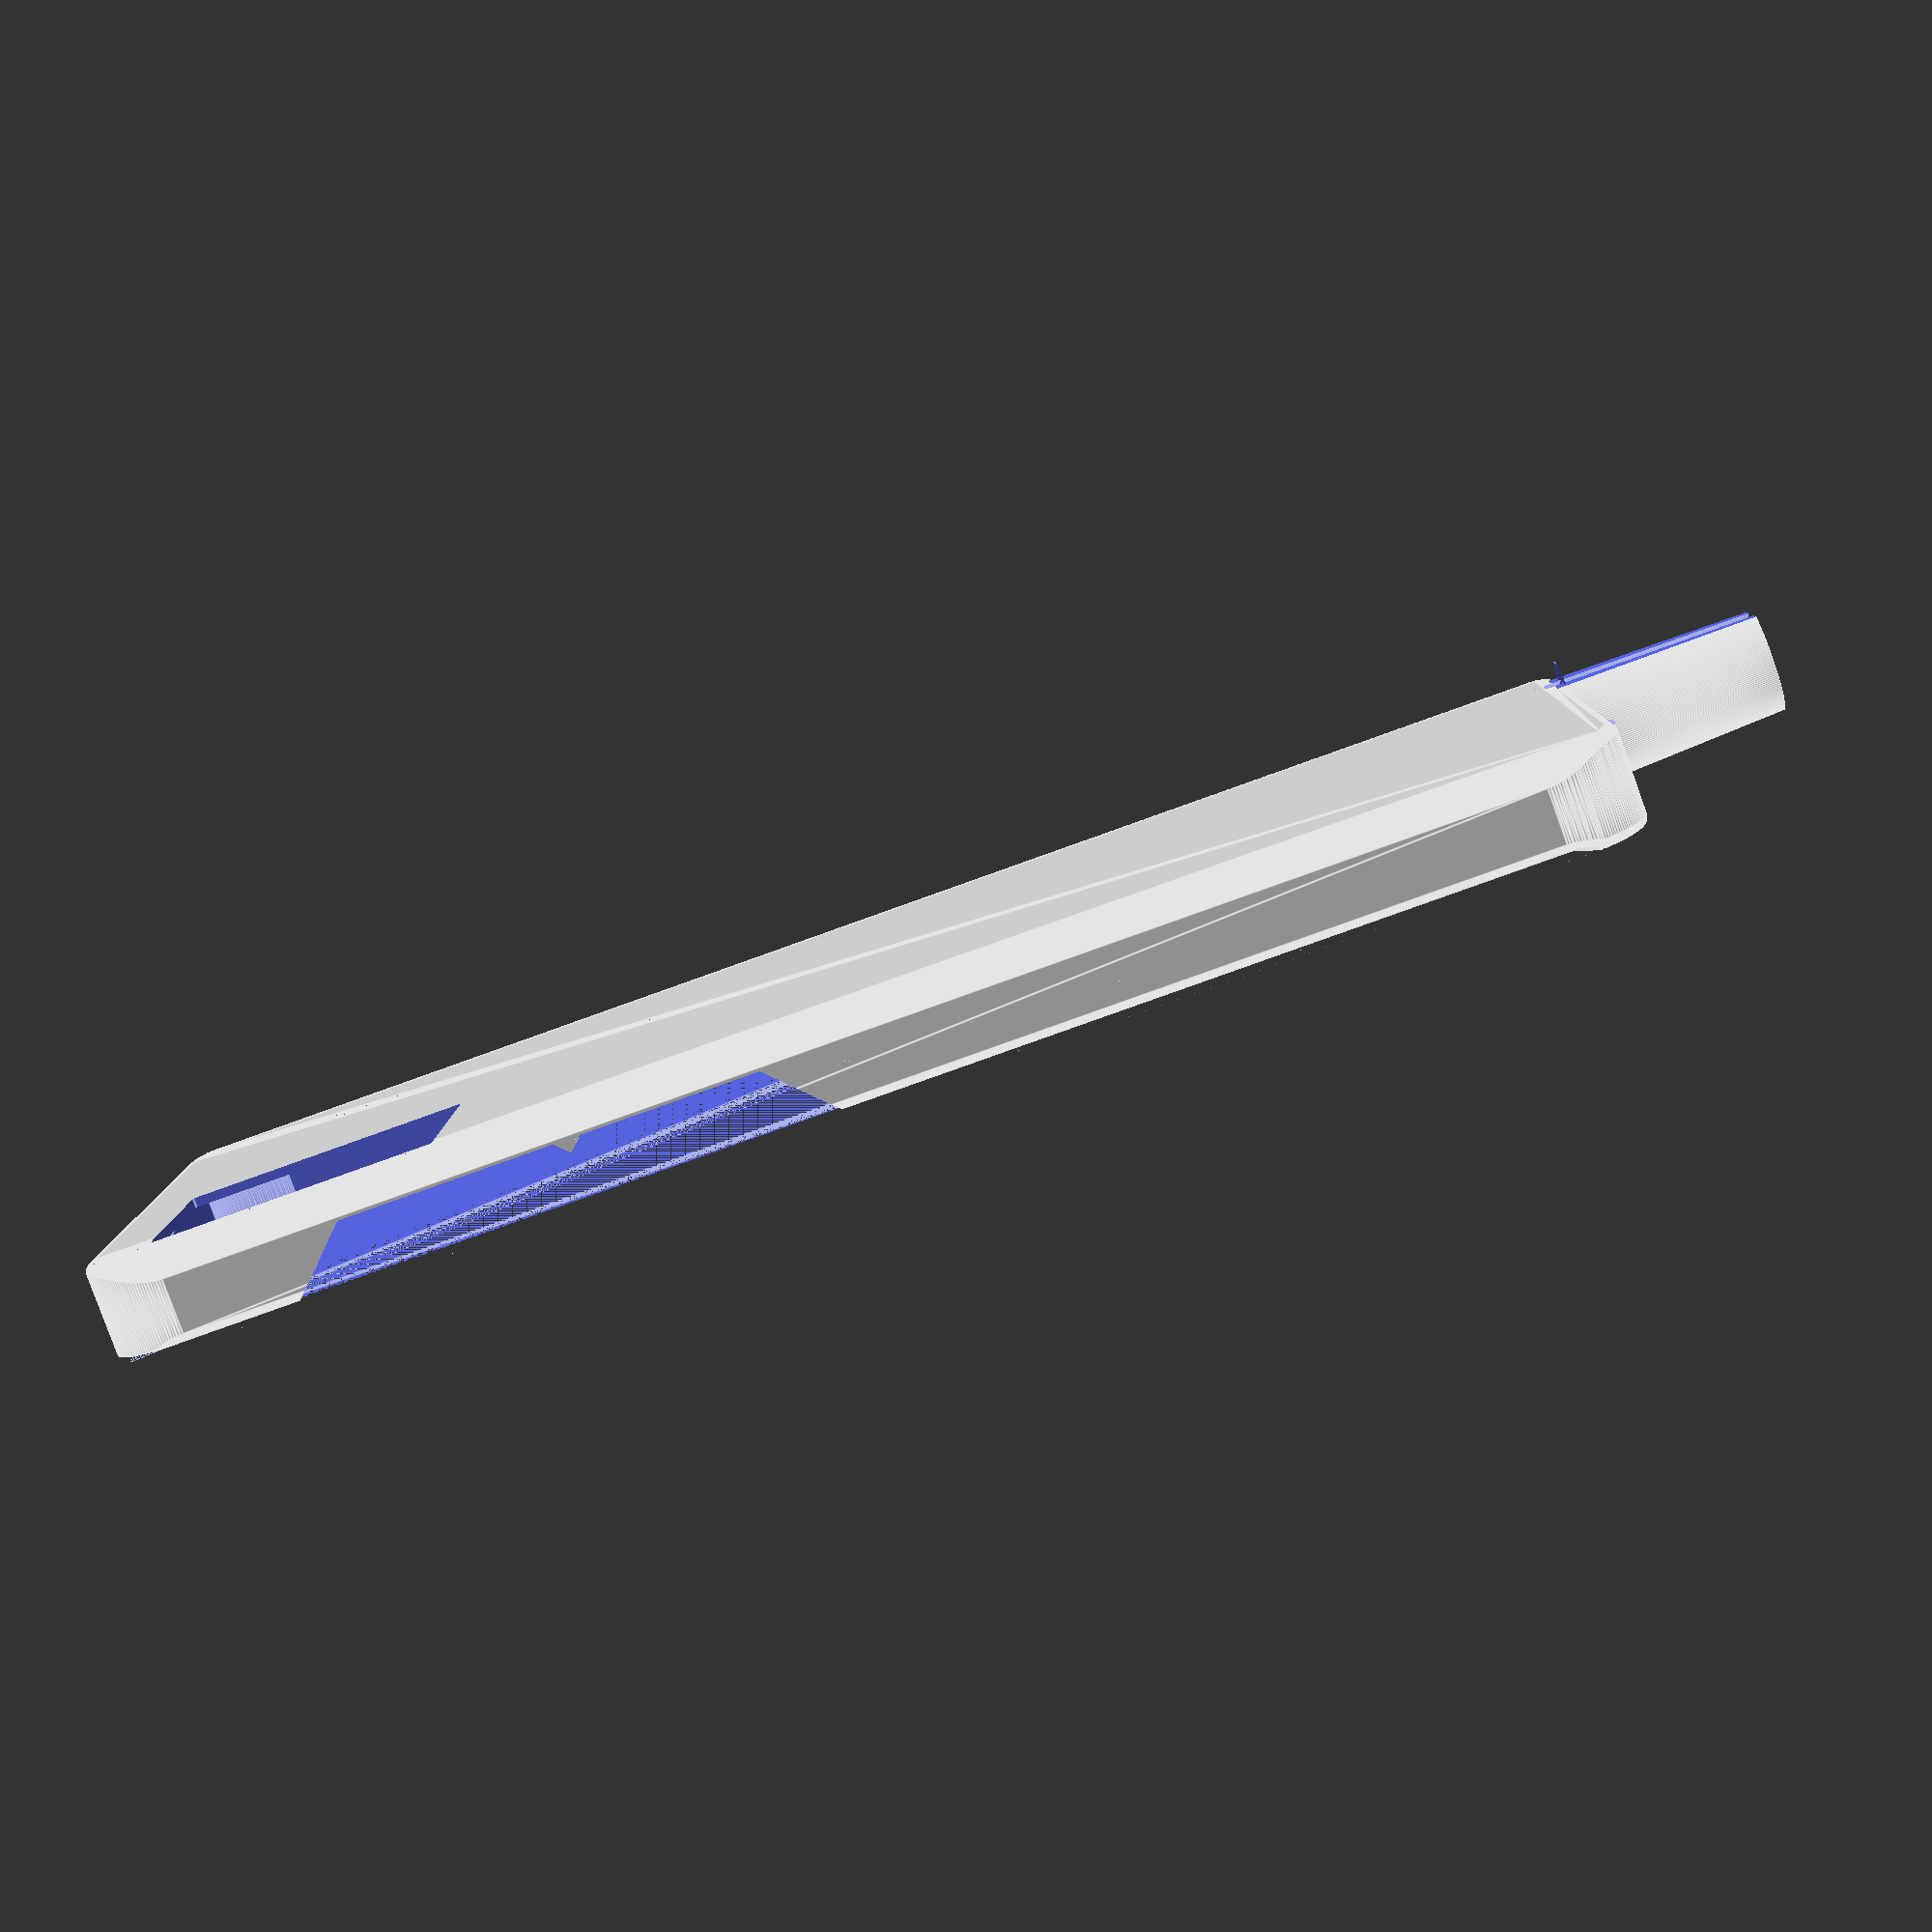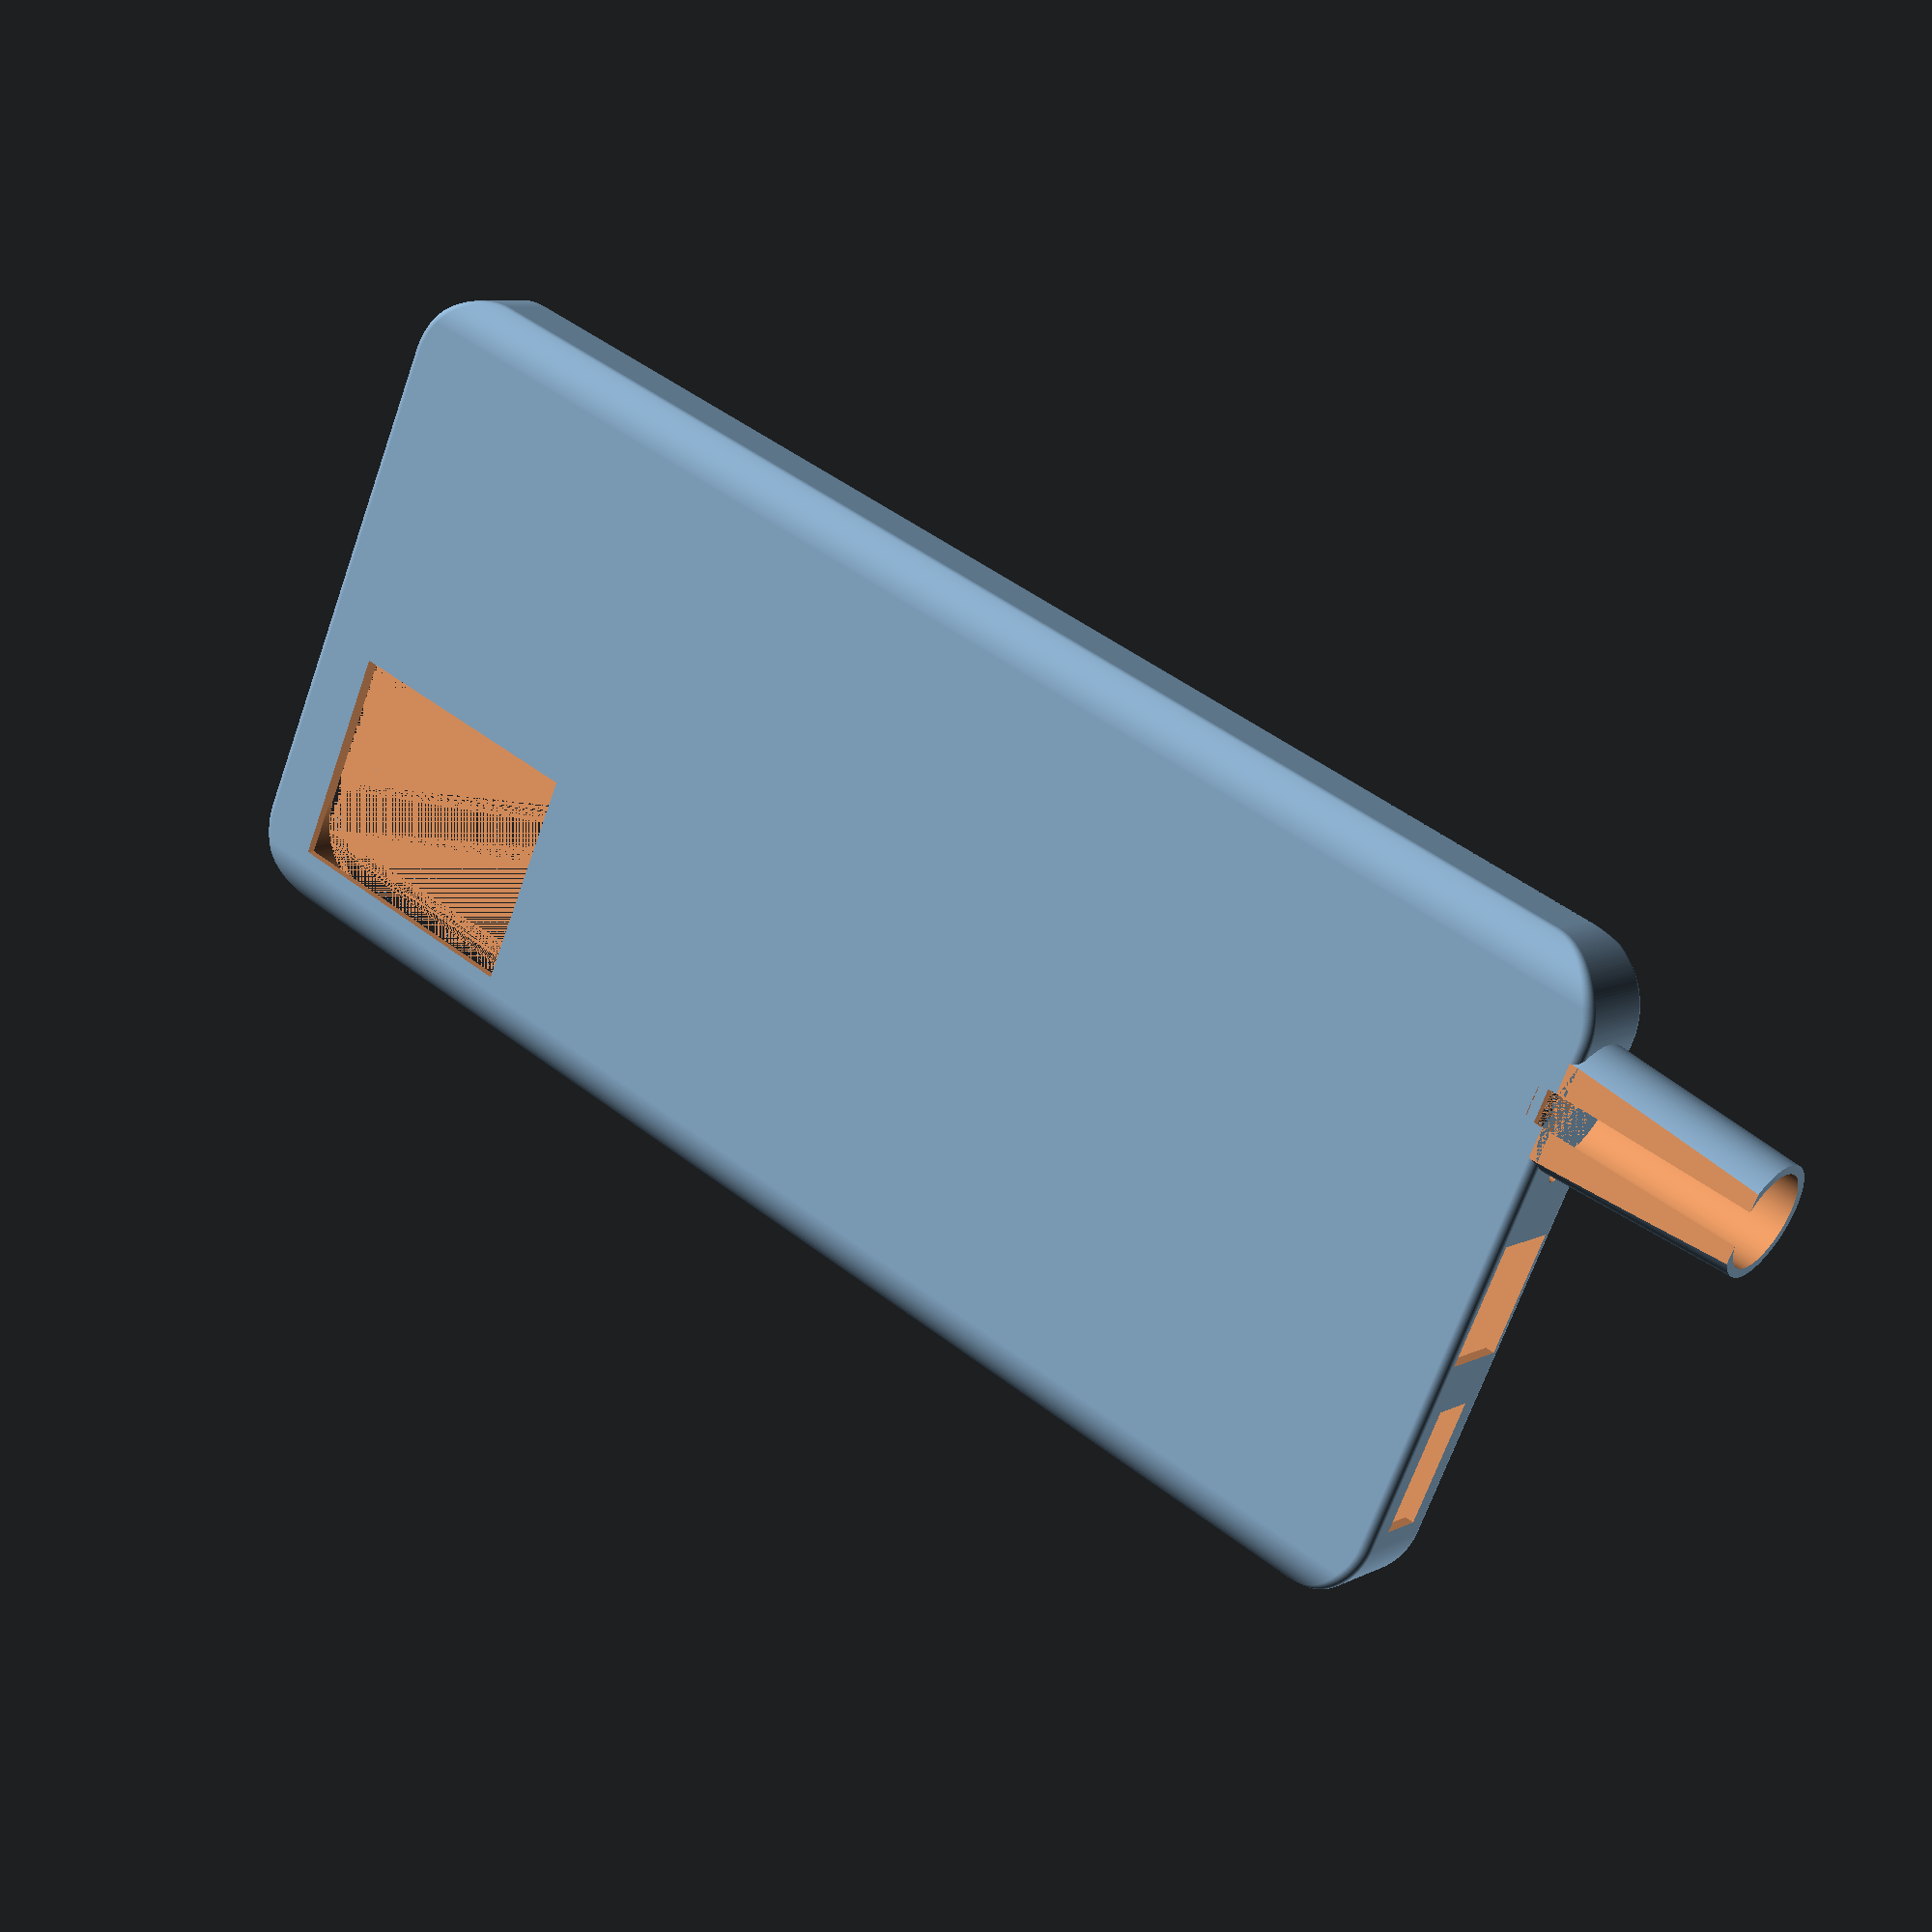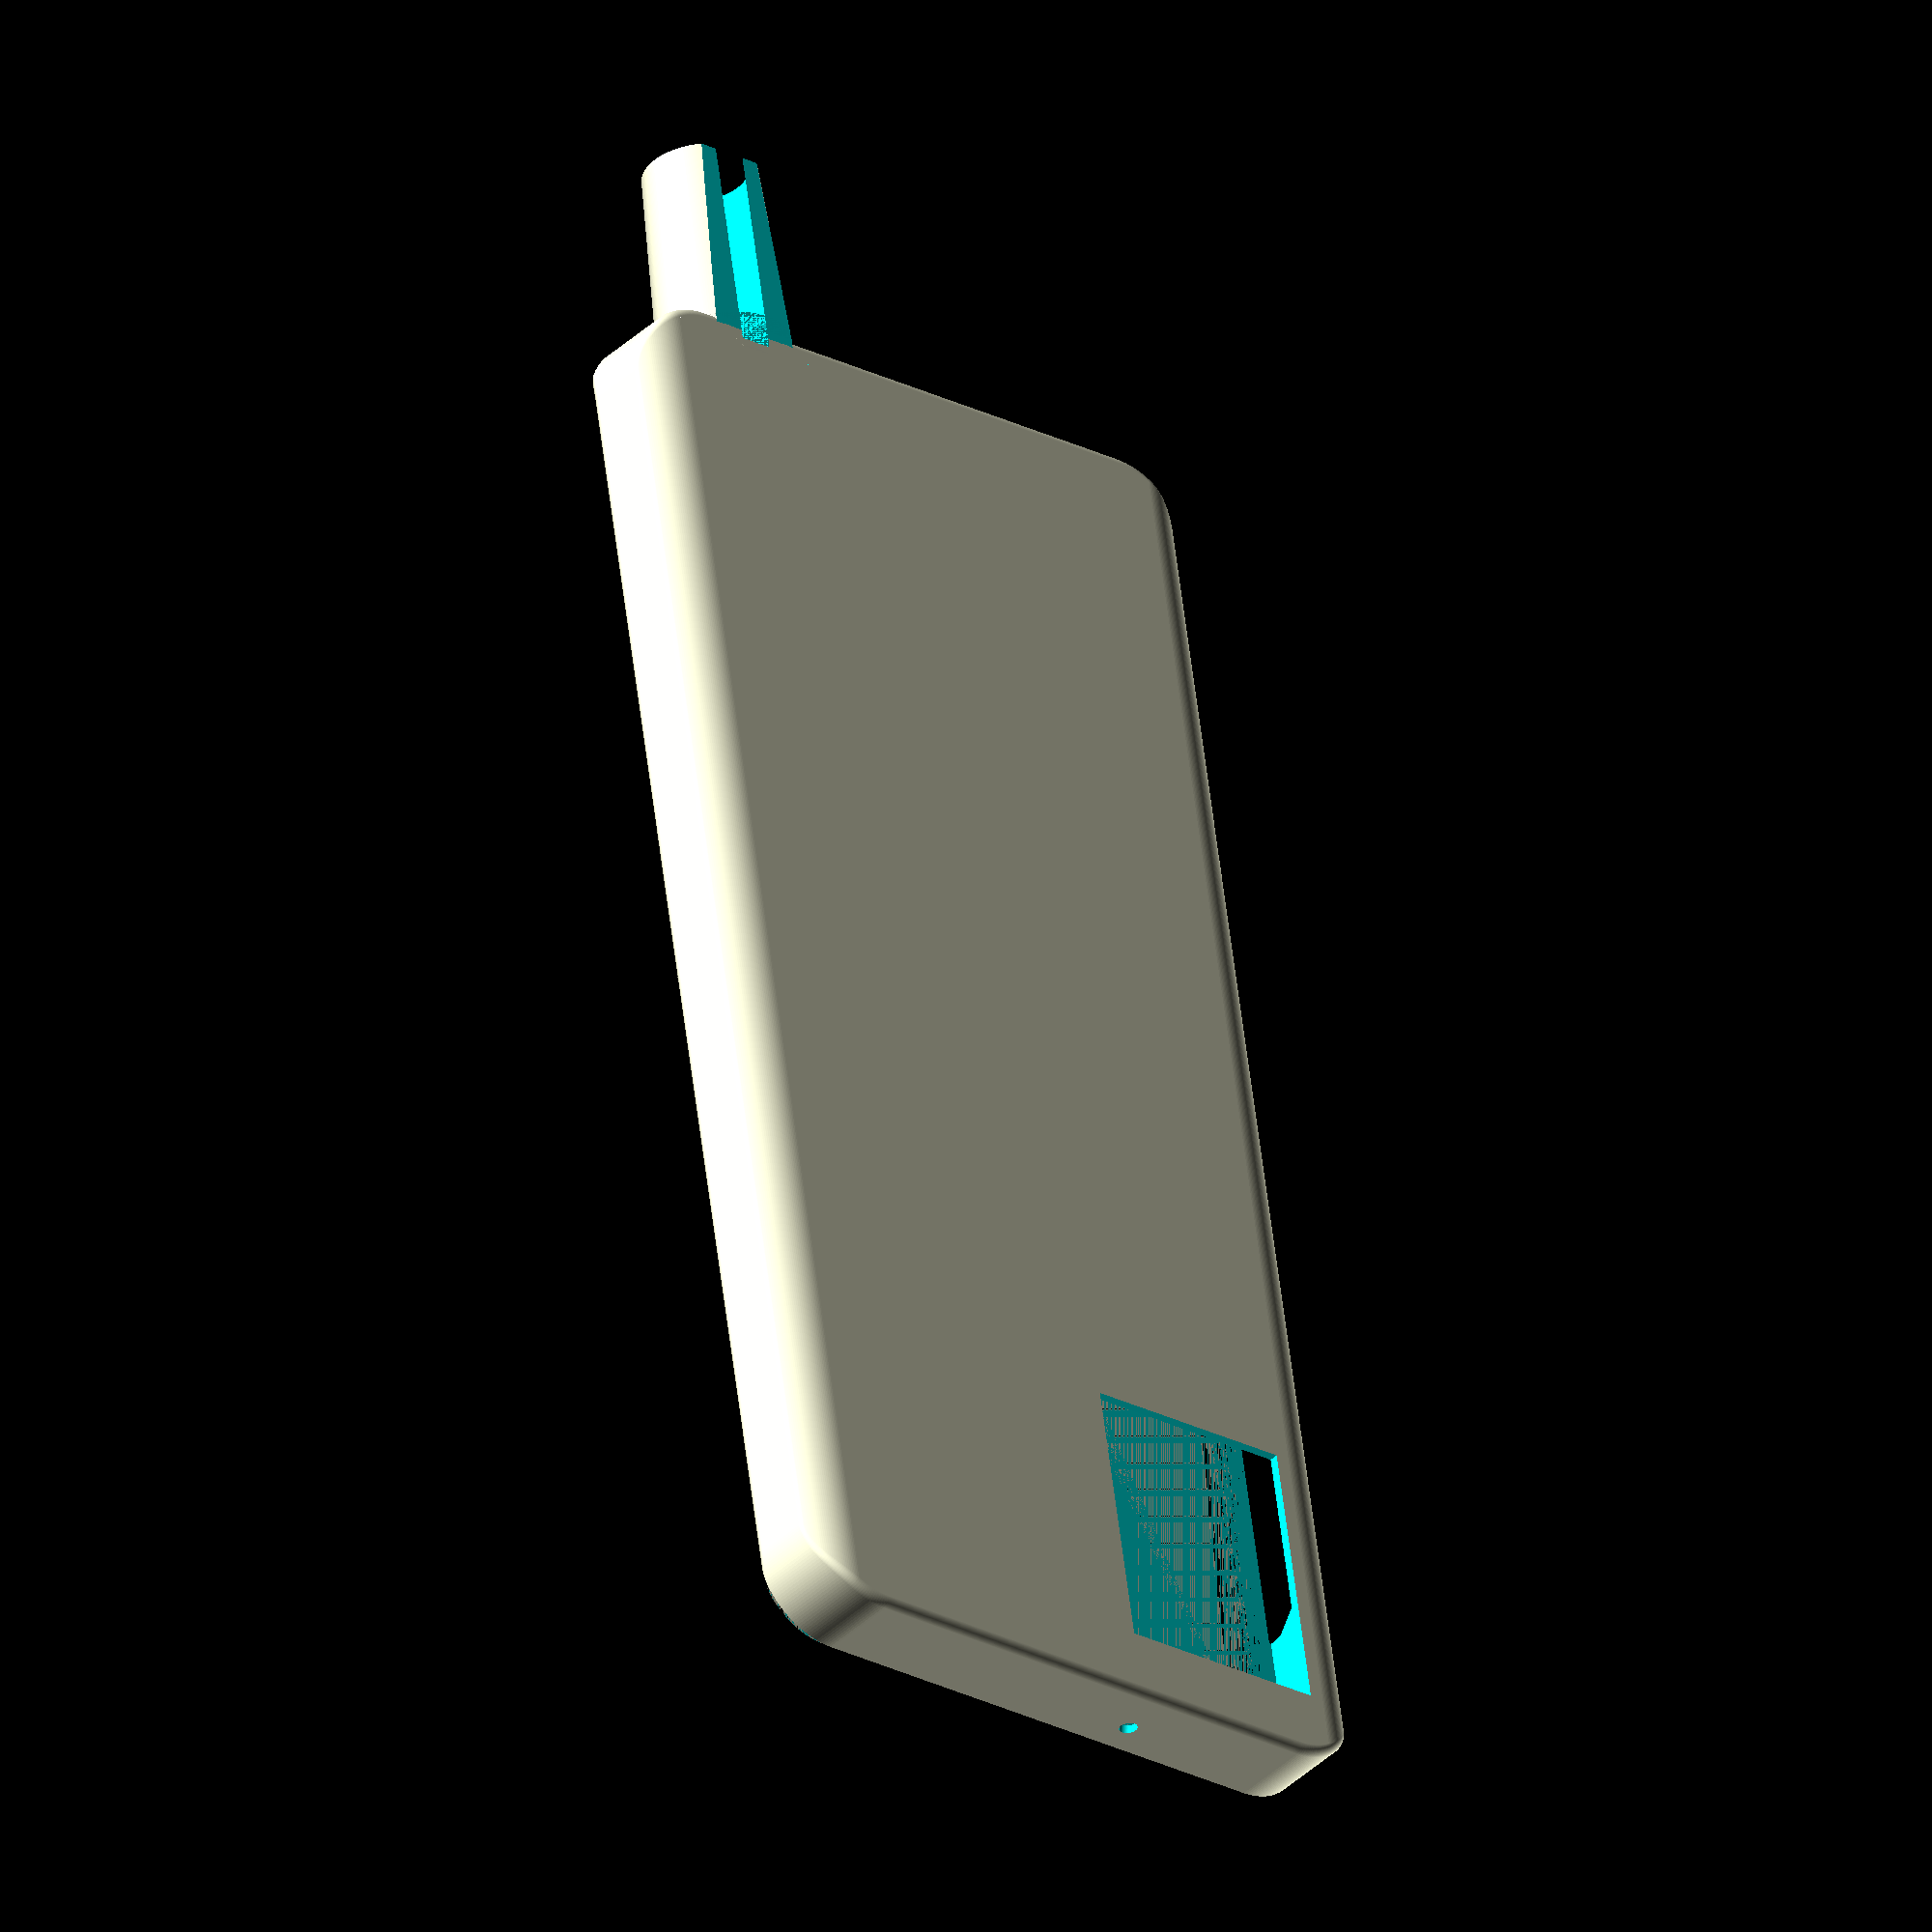
<openscad>
width = 74;
height = 6.6 + 30 + 125.6;
thickness = 8.8;
jack_x = 14.4 + 0.3;
jack_z_offset = -0.5;
jack_width = 10.5;
usb_x = width / 2;
usb_width = 14;
usb_thickness = 8;
mic_x = 57;
mic_width = 14.5;
mic_thickness = 5;
speaker_x = 21.8;
speaker_width = 2;
cam_x = 43.5;
cam_width = 24.9;
cam_y = 125.1;
cam_height = 30.5;
speaker_top_x = cam_x + 3.5;
speaker_top_z = 0.7;
volume_y = 90.6;
volume_height = 45;
volume_indent = 2;
volume_separator_y = 20.5;
radius = 8;
bottom_curve_radius = 5;
bottom_curve_indent = 2;

strength = 1;
jack_strength = 2;
jack_sleeve_length = 22;
bottom_shelf_width = 3.8;
volume_separator_size = 2;
$fn = 181;

bottom_curve_center = sin(acos(1 - bottom_curve_indent / bottom_curve_radius)) * bottom_curve_radius;

module phone() {
	translate([radius, radius, 0]) {
		intersection() {
			minkowski() {
				cube([width - radius * 2, height - radius * 2, thickness - 1]);
				cylinder(h=1, r=radius);
			}
			hull() {
				translate([-radius + bottom_curve_center, -radius, bottom_curve_radius]) {
					rotate([-90, 0, 0]) {
						cylinder(h=height, r=bottom_curve_radius);
					}
				}
				translate([width - radius - bottom_curve_center, -radius, bottom_curve_radius]) {
					rotate([-90, 0, 0]) {
						cylinder(h=height, r=bottom_curve_radius);
					}
				}
			}
		}
	}
}

difference() {
	union() {
		minkowski() {
			phone();
			sphere(strength);
		}
		translate([jack_x, -strength - jack_sleeve_length, thickness / 2 + jack_z_offset]) {
			rotate([-90, 0, 0]) {
				cylinder(h=jack_sleeve_length + 0.001, r1=jack_width / 2 + strength, r2=jack_width / 2 + jack_strength);
				translate([0, 0, jack_sleeve_length]) {
					difference() {
						cylinder(h=strength, r=jack_width / 2 + jack_strength);
						translate([-jack_width / 2 - jack_strength, -jack_width / 2 - jack_strength, 0]) {
							cube([jack_width + jack_strength * 2, jack_width / 2 + jack_strength, 3]);
						}
					}
				}
			}
		}
	}
	translate([-strength, bottom_shelf_width, thickness]) {
		multmatrix([[1, 0, 0, 0], [0, 1, -1, 0], [0, 0, 1, 0], [0, 0, 0, 1]]) {
			translate([bottom_curve_radius + strength, bottom_curve_radius + strength, 0]) {
				minkowski() {
					cube([width - bottom_curve_radius * 2, height + 1, strength]);
					scale([1, 1, 0]) {
						cylinder(h=1, r=bottom_curve_radius + strength);
					}
				}
			}
		}
	}
	phone();
	translate([jack_x, -strength - jack_sleeve_length - 1, thickness / 2 + jack_z_offset]) {
		rotate([-90, 0, 0]) {
			cylinder(h=strength + jack_sleeve_length + 2, r=jack_width / 2);
		}
	}
	translate([0, -jack_sleeve_length - strength - 1, -strength - jack_strength + jack_z_offset]) {
		cube([width, jack_sleeve_length + strength + height + 1, jack_strength - jack_z_offset]);
	}
	translate([speaker_x, 1, thickness / 2]) {
		rotate([90, 0, 10]) {
			cylinder(h=strength + 100, r=speaker_width / 2);
		}
	}
	translate([speaker_top_x, height - 1, thickness / 2 + speaker_top_z]) {
		rotate([-90, 0, 10]) {
			cylinder(h=strength + 100, r=speaker_width / 2);
		}
	}
	translate([usb_x - usb_width / 2, -strength - 1, thickness / 2 - usb_thickness / 2]) {
		cube([usb_width, strength + 2, usb_thickness]);
	}
	translate([mic_x - mic_width / 2, -strength - 1, thickness / 2 - mic_thickness / 2]) {
		cube([mic_width, strength + 2, mic_thickness]);
	}
	difference() {
		translate([width - 1, volume_y, thickness / 2 - volume_indent]) {
			multmatrix([[1, 0, 0, 0], [0, 1, 1, 0], [0, 0, 1, 0], [0, 0, 0, 1]]) {
				cube([strength + 2, volume_height, thickness]);
			}
			multmatrix([[1, 0, 0, 0], [0, 1, -1, 0], [0, 0, 1, 0], [0, 0, 0, 1]]) {
				cube([strength + 2, volume_height, thickness]);
			}
		}
		translate([width + strength / 2, volume_y + volume_separator_y, thickness / 2 - volume_indent]) {
			rotate([45, 0, 0]) {
				cube([strength + 2, volume_separator_size, volume_separator_size], center=true);
			}
		}
	}
	translate([cam_x, cam_y, -strength - 1]) {
		cube([cam_width, cam_height, strength + 2]);
	}
}
//Jack sleeve to join up exactly to the phone.
translate([jack_x, -strength, thickness / 2 + jack_z_offset]) {
	difference() {
		rotate([-90, 0, 0]) {
			cylinder(h=3, r1=jack_width / 2 + jack_strength, r2=jack_width / 2);
		}
		translate([-jack_width / 2 - jack_strength, 0, -jack_width / 2 - jack_strength]) {
			cube([jack_width + jack_strength * 2, 3, jack_width / 2 + jack_strength + thickness / 2]);
		}
	}
}
</openscad>
<views>
elev=262.7 azim=268.9 roll=340.2 proj=p view=edges
elev=352.0 azim=66.0 roll=215.6 proj=p view=solid
elev=218.0 azim=9.0 roll=40.0 proj=o view=wireframe
</views>
